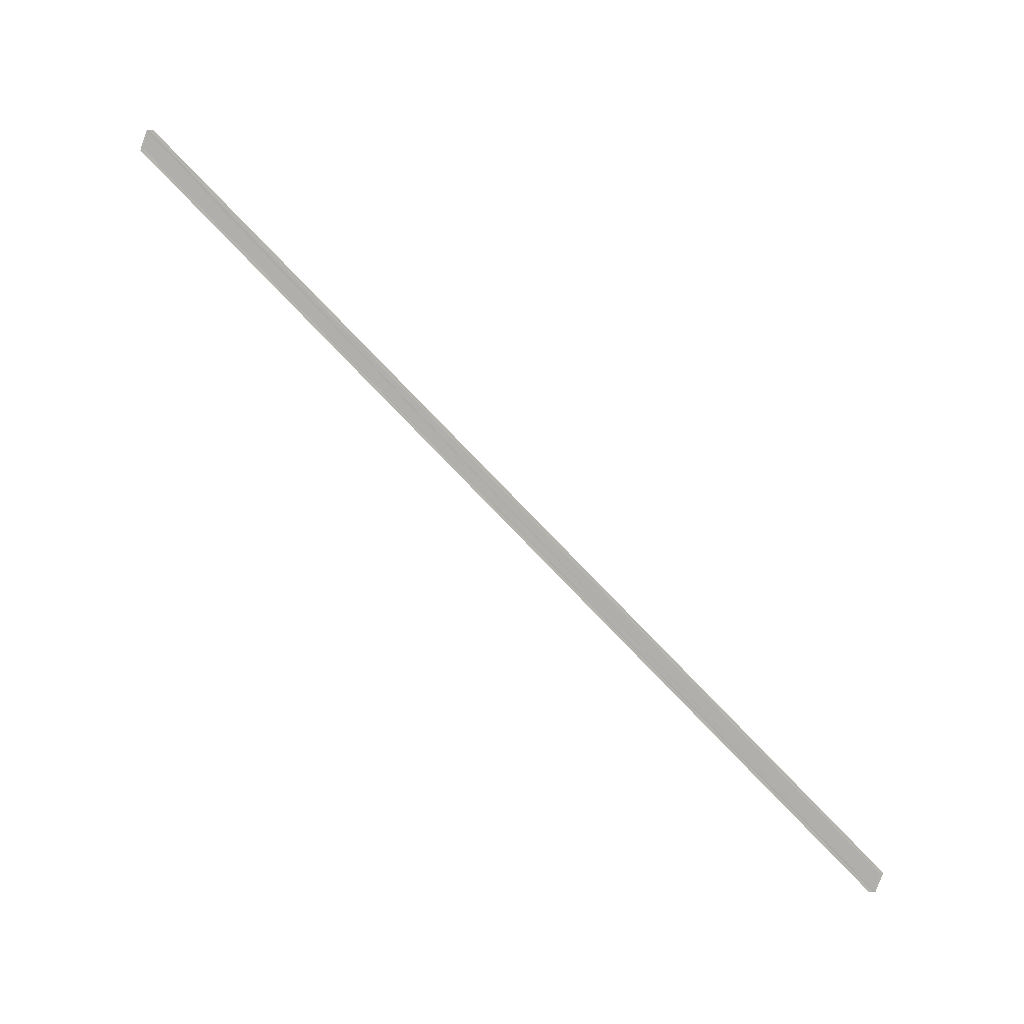
<metadata>
{"format":"obj","ext":"obj","renderer":"f3d","projection":"perspective","resolution":1024,"background":"white","views":[{"elev":8.9,"azim":-81.6,"up":"+Y"}]}
</metadata>
<code>
o 19127
v 2254 1881 13.99
v 2254 1881 13.99
v 2254 1880 14.36
v 2254 1881 13.99
v 2254 1880 14.36
v 2254 1881 13.99
v 2254 1881 13.99
v 2254 1880 14.36
v 2254 1881 13.99
v 2254 1880 14.36
v 2254 1881 13.99
v 2254 1880 14.36
v 2254 1881 13.99
v 2254 1881 13.99
v 2254 1880 14.36
v 2254 1880 14.37
v 2254 1881 13.99
v 2254 1881 14
v 2254 1881 14
v 2254 1880 14.37
v 2254 1881 14
v 2254 1880 14.37
v 2254 1880 14.36
v 2254 1880 14.37
v 2254 1880 14.37
v 2254 1880 14.37
v 2254 1880 14.37
v 2254 1880 14.37
v 2254 1880 14.36
v 2254 1880 14.37
v 2254 1881 14
v 2254 1881 13.99
v 2254 1880 14.36
v 2254 1881 14
v 2254 1881 14
v 2254 1881 13.99
v 2254 1881 13.99
v 2254 1881 13.99
v 2254 1881 13.99
v 2254 1880 14.36
v 2254 1880 14.36
v 2254 1881 13.99
v 2254 1881 13.99
v 2254 1881 13.99
v 2254 1880 14.36
v 2254 1880 14.36
v 2254 1881 13.99
v 2254 1881 13.99
v 2254 1881 13.99
v 2254 1880 14.36
v 2254 1881 13.99
v 2254 1881 13.99
v 2254 1881 13.99
v 2254 1881 13.99
v 2254 1881 13.99
v 2254 1881 13.99
v 2254 1881 13.99
v 2254 1881 13.99
f 1 2 3
f 4 2 5
f 4 6 5
f 7 6 8
f 8 9 10
f 5 9 10
f 5 11 12
f 3 11 12
f 1 13 3
f 3 14 15
f 16 14 15
f 17 13 16
f 17 18 16
f 19 18 20
f 16 21 22
f 20 21 22
f 23 24 15
f 23 24 22
f 23 25 22
f 23 26 27
f 23 26 28
f 23 29 28
f 30 31 27
f 30 32 28
f 33 32 28
f 34 35 30
f 34 36 30
f 37 36 33
f 37 38 33
f 33 39 40
f 41 39 40
f 42 38 41
f 42 43 41
f 41 44 45
f 46 44 45
f 47 43 46
f 47 48 46
f 46 49 50
f 1 51 52
f 1 51 53
f 1 54 53
f 1 55 56
f 1 57 56
f 1 57 58

</code>
